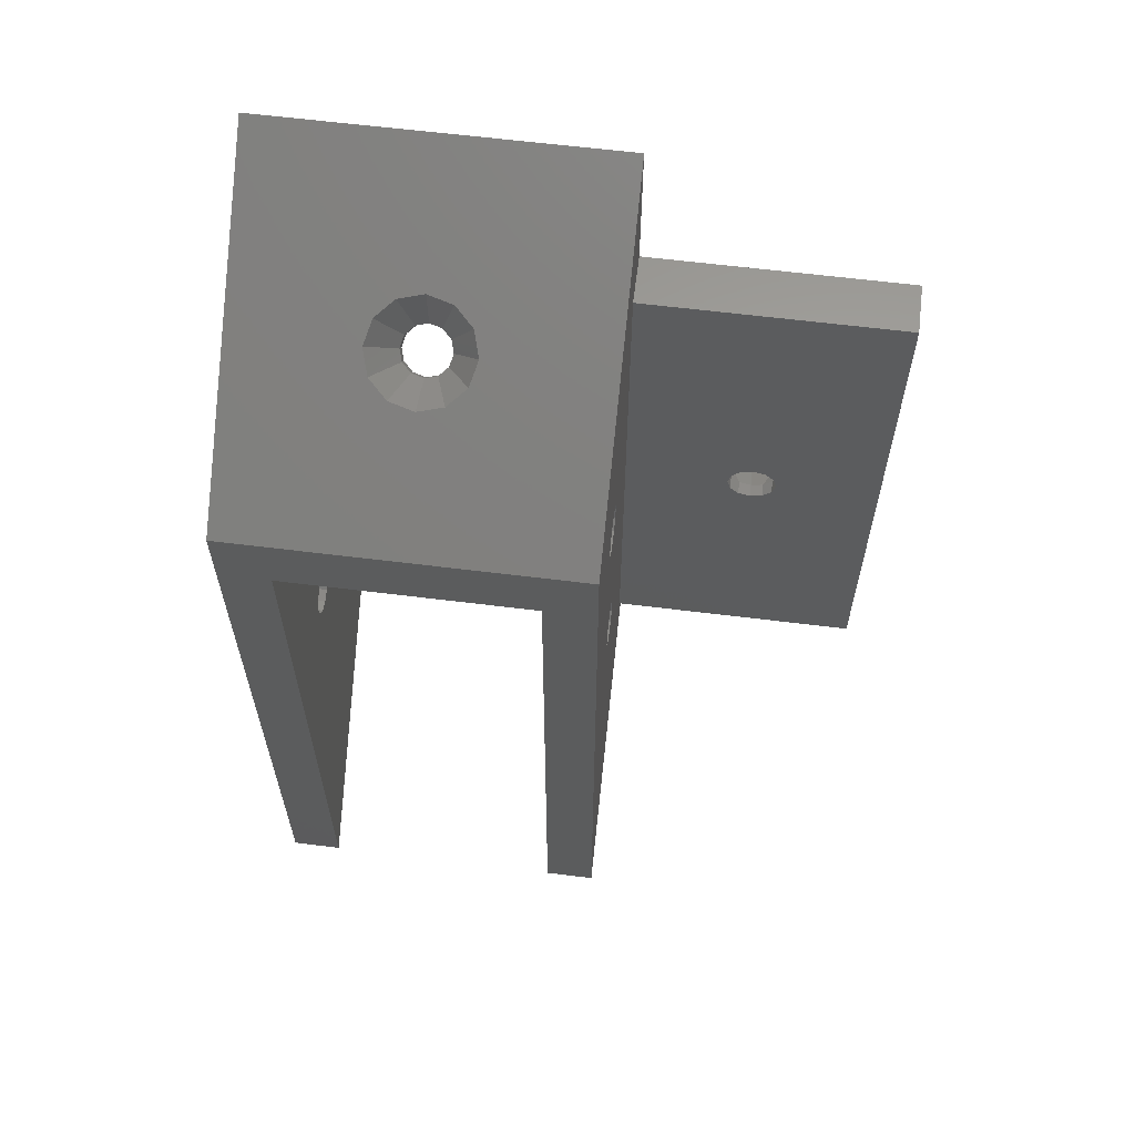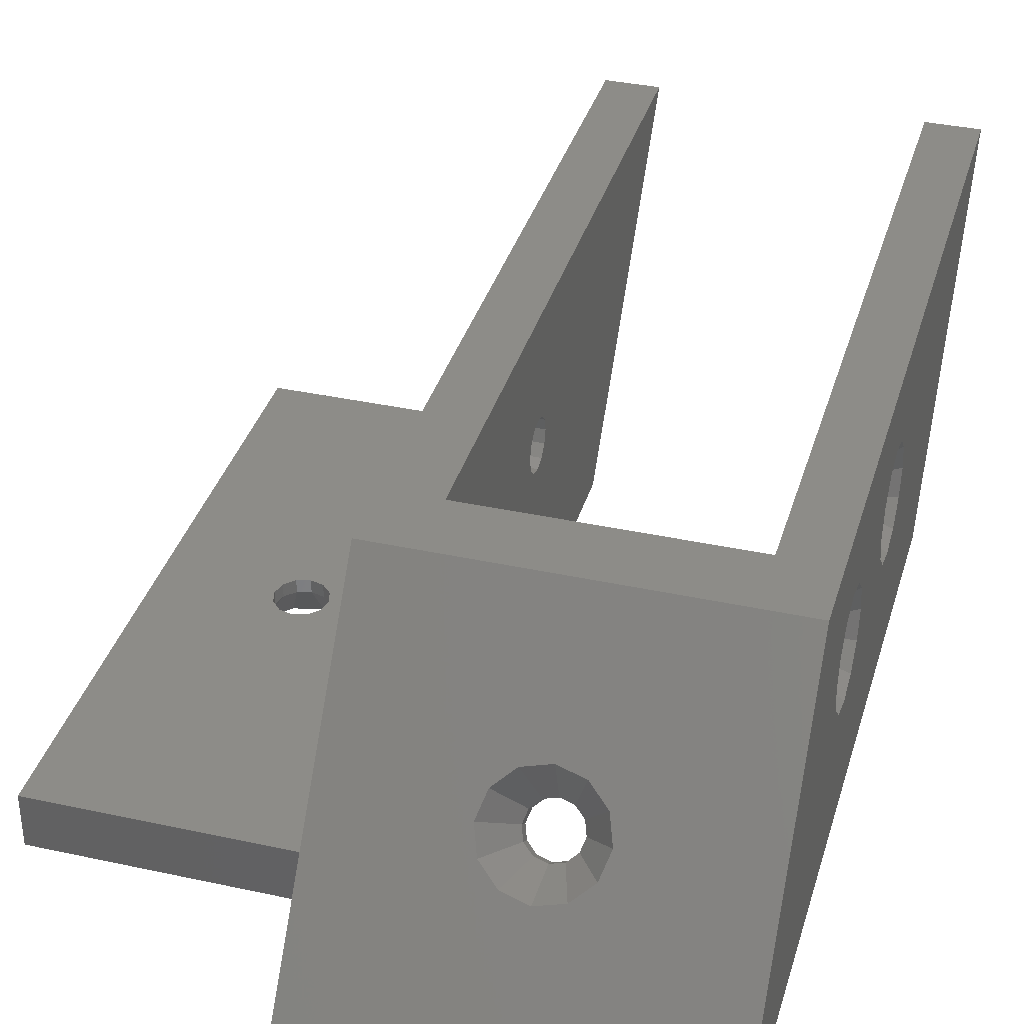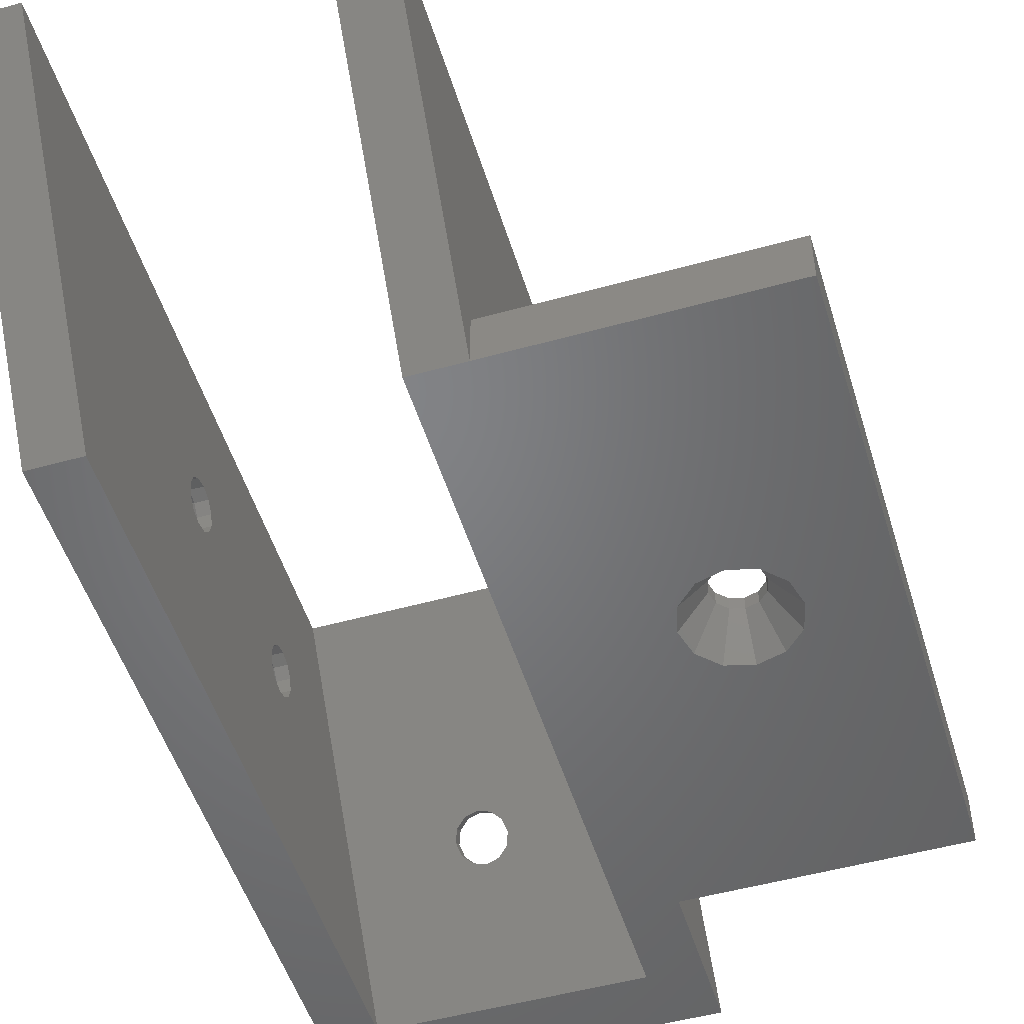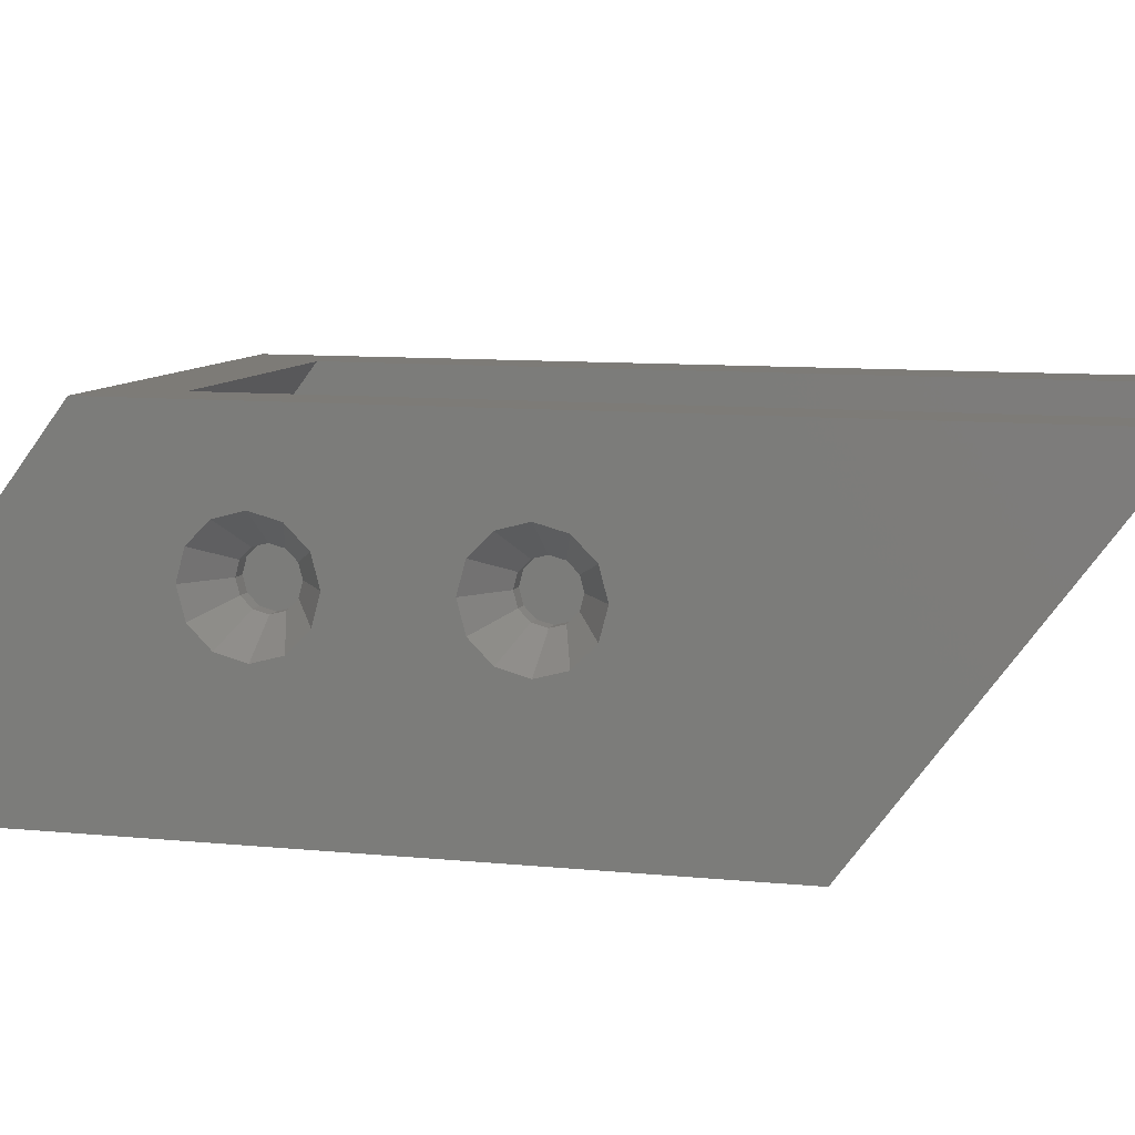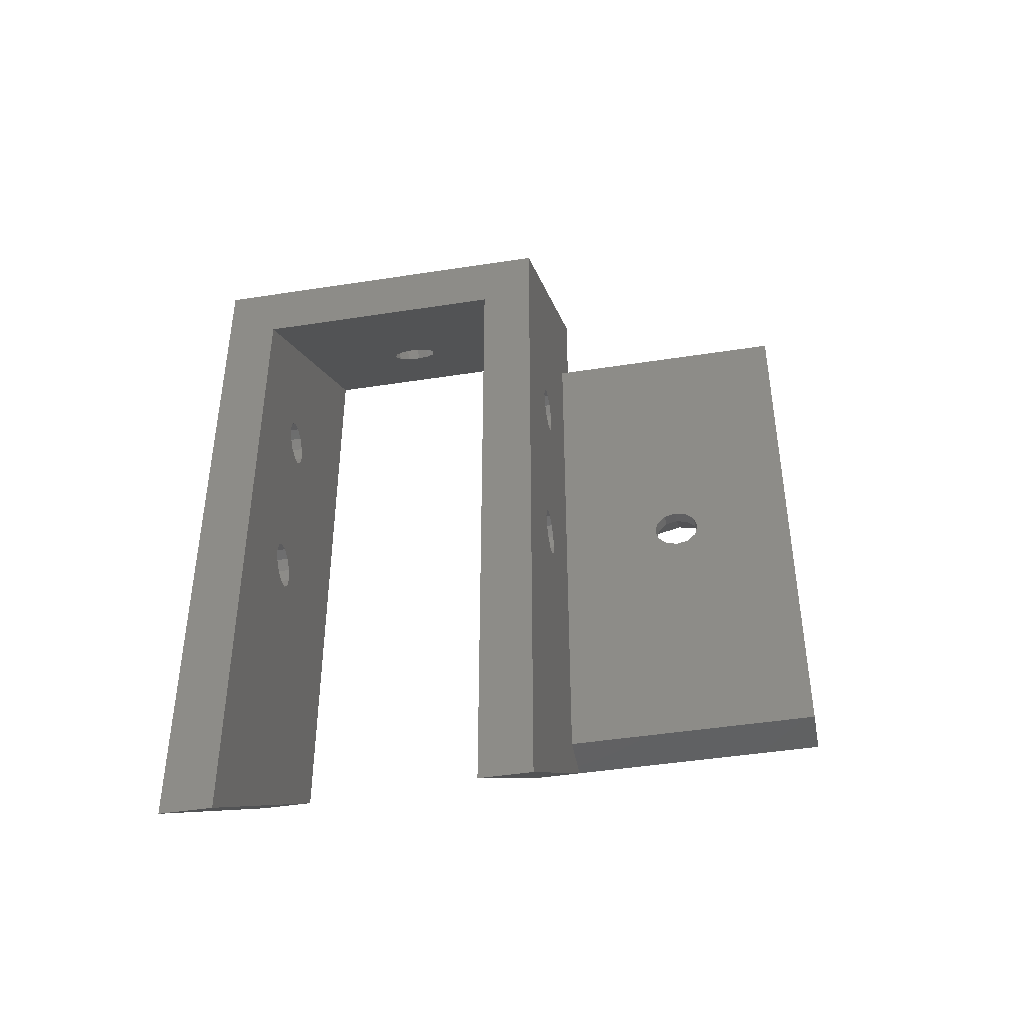
<metadata>
{"format":"stl","ext":"stl","renderer":"f3d","projection":"perspective","resolution":1024,"background":"white","views":[{"elev":62.1,"azim":7.2,"up":"+Y"},{"elev":36.2,"azim":-164.1,"up":"+Z"},{"elev":-51.0,"azim":16.9,"up":"+Z"},{"elev":8.7,"azim":-74.0,"up":"+Z"},{"elev":-44.8,"azim":10.3,"up":"+Y"}]}
</metadata>
<code>
# stl→obj: 230 verts, 480 faces
v 0 57.88 0
v 0 34.56 13.65
v 0 40.4 23.3
v 0 34.02 11.65
v 0 32.56 10.19
v 0 30.56 9.65
v 0 0 0
v 0 27.09 11.65
v 0 19.28 13.65
v 0 26.56 13.65
v 0 18.74 11.65
v 0 28.56 10.19
v 0 15.28 9.65
v 0 17.28 10.19
v 0 11.81 11.65
v 0 11.28 13.65
v 0 13.28 10.19
v 0 34.02 15.65
v 0 32.56 17.11
v 0 30.56 17.65
v 0 28.56 17.11
v 0 27.09 15.65
v 0 18.74 15.65
v 0 17.28 17.11
v 0 15.28 17.65
v 0 -17.48 23.3
v 0 13.28 17.11
v 0 11.81 15.65
v 27.3 40.4 23.3
v 27.3 32.2 14.6
v 27.3 32.46 13.65
v 27.3 31.51 15.3
v 27.3 30.56 15.55
v 27.3 29.61 15.3
v 27.3 28.91 14.6
v 27.3 17.18 13.65
v 27.3 28.66 13.65
v 27.3 16.92 14.6
v 27.3 16.23 15.3
v 27.3 15.28 15.55
v 27.3 -17.48 23.3
v 27.3 13.63 14.6
v 27.3 0 4
v 27.3 13.38 13.65
v 27.3 14.33 15.3
v 27.3 0 0
v 27.3 46.3 4
v 27.3 57.88 0
v 27.3 32.2 12.7
v 27.3 31.51 12
v 27.3 30.56 11.75
v 27.3 15.28 11.75
v 27.3 29.61 12
v 27.3 28.91 12.7
v 27.3 16.92 12.7
v 27.3 16.23 12
v 27.3 14.33 12
v 27.3 13.63 12.7
v 27.3 46.3 0
v 23.3 0 0
v 23.3 -17.48 23.3
v 4 -17.48 23.3
v 4 0 0
v 13.65 46.64 14.98
v 15.65 46.96 14.55
v 17.11 47.84 13.38
v 17.65 49.04 11.78
v 15.65 51.12 9.009
v 13.65 51.44 8.58
v 17.11 50.24 10.18
v 11.65 46.96 14.55
v 10.19 47.84 13.38
v 9.65 49.04 11.78
v 10.19 50.24 10.18
v 11.65 51.12 9.009
v 47.3 46.3 4
v 39.2 23.15 4
v 47.3 0 4
v 38.95 24.1 4
v 38.25 24.8 4
v 37.3 25.05 4
v 36.35 24.8 4
v 35.65 24.1 4
v 35.4 23.15 4
v 38.95 22.2 4
v 38.25 21.5 4
v 37.3 21.25 4
v 36.35 21.5 4
v 35.65 22.2 4
v 47.3 46.3 0
v 47.3 0 0
v 4 52.88 0
v 41.3 23.15 0
v 40.76 21.15 0
v 39.3 19.69 0
v 37.3 19.15 0
v 35.3 19.69 0
v 33.84 21.15 0
v 40.76 25.15 0
v 39.3 26.61 0
v 37.3 27.15 0
v 35.3 26.61 0
v 33.84 25.15 0
v 33.3 23.15 0
v 23.3 52.88 0
v 15.3 46.41 8.62
v 15.55 46.64 9.98
v 15.3 47.21 9.22
v 15.55 45.84 9.38
v 11.75 46.64 9.98
v 12 46.41 8.62
v 12 47.21 9.22
v 11.75 45.84 9.38
v 13.65 46.98 7.86
v 14.6 47.63 8.664
v 13.65 47.78 8.46
v 14.6 46.83 8.064
v 12.7 47.63 8.664
v 12.7 46.83 8.064
v 13.65 45.5 11.5
v 14.6 44.85 10.7
v 13.65 44.7 10.9
v 14.6 45.65 11.3
v 12.7 44.85 10.7
v 12.7 45.65 11.3
v 12 46.07 10.74
v 12 45.27 10.14
v 15.3 45.27 10.14
v 15.3 46.07 10.74
v 4 35.4 23.3
v 4 32.2 14.6
v 4 32.46 13.65
v 4 31.51 15.3
v 4 30.56 15.55
v 4 29.61 15.3
v 4 16.23 15.3
v 4 28.91 14.6
v 4 17.18 13.65
v 4 28.66 13.65
v 4 16.92 14.6
v 4 15.28 15.55
v 4 13.38 13.65
v 4 13.63 14.6
v 4 14.33 15.3
v 4 32.2 12.7
v 4 31.51 12
v 4 30.56 11.75
v 4 29.61 12
v 4 28.91 12.7
v 4 16.92 12.7
v 4 16.23 12
v 4 15.28 11.75
v 4 14.33 12
v 4 13.63 12.7
v 23.3 32.46 13.65
v 23.3 35.4 23.3
v 23.3 32.2 12.7
v 23.3 31.51 12
v 23.3 30.56 11.75
v 23.3 28.91 12.7
v 23.3 17.18 13.65
v 23.3 28.66 13.65
v 23.3 16.92 12.7
v 23.3 29.61 12
v 23.3 16.23 12
v 23.3 15.28 11.75
v 23.3 13.63 12.7
v 23.3 13.38 13.65
v 23.3 14.33 12
v 23.3 32.2 14.6
v 23.3 31.51 15.3
v 23.3 30.56 15.55
v 23.3 29.61 15.3
v 23.3 16.23 15.3
v 23.3 28.91 14.6
v 23.3 16.92 14.6
v 23.3 15.28 15.55
v 23.3 14.33 15.3
v 23.3 13.63 14.6
v 3 15.28 15.55
v 3 16.23 15.3
v 3 16.23 12
v 3 15.28 11.75
v 3 17.18 13.65
v 3 16.92 14.6
v 3 16.92 12.7
v 3 13.63 14.6
v 3 13.38 13.65
v 3 13.63 12.7
v 3 14.33 12
v 3 14.33 15.3
v 2.449e-16 15.28 17.65
v 2.121e-16 17.28 17.11
v 1.225e-16 18.74 15.65
v 1.225e-16 11.81 15.65
v 2.121e-16 13.28 17.11
v 3 30.56 15.55
v 3 31.51 15.3
v 3 31.51 12
v 3 30.56 11.75
v 3 32.46 13.65
v 3 32.2 14.6
v 3 32.2 12.7
v 3 28.91 14.6
v 3 28.66 13.65
v 3 28.91 12.7
v 3 29.61 12
v 3 29.61 15.3
v 2.449e-16 30.56 17.65
v 2.121e-16 32.56 17.11
v 1.225e-16 34.02 15.65
v 1.225e-16 27.09 15.65
v 2.121e-16 28.56 17.11
v 35.65 24.1 3
v 35.4 23.15 3
v 39.2 23.15 3
v 38.95 24.1 3
v 36.35 24.8 3
v 37.3 25.05 3
v 38.25 24.8 3
v 37.3 21.25 3
v 36.35 21.5 3
v 38.25 21.5 3
v 38.95 22.2 3
v 35.65 22.2 3
v 41.3 23.15 4.898e-16
v 39.3 19.69 2.449e-16
v 40.76 25.15 4.242e-16
v 39.3 26.61 2.449e-16
v 40.76 21.15 4.242e-16
f 1 2 3
f 1 4 2
f 1 5 4
f 1 6 5
f 7 6 1
f 8 9 10
f 11 8 12
f 8 11 9
f 13 6 7
f 12 14 11
f 6 13 12
f 15 7 16
f 17 7 15
f 13 7 17
f 12 13 14
f 18 3 2
f 19 3 18
f 20 3 19
f 21 3 20
f 9 22 10
f 23 22 9
f 22 23 21
f 24 21 23
f 21 24 3
f 25 3 24
f 26 16 7
f 25 26 3
f 27 26 25
f 28 26 27
f 16 26 28
f 29 30 31
f 29 32 30
f 29 33 32
f 29 34 33
f 35 36 37
f 38 35 34
f 39 34 29
f 35 38 36
f 34 39 38
f 29 40 39
f 41 40 29
f 42 43 44
f 41 42 45
f 43 41 46
f 42 41 43
f 40 41 45
f 29 47 48
f 31 47 29
f 49 47 31
f 50 47 49
f 51 47 50
f 52 51 53
f 36 54 37
f 55 54 36
f 54 55 53
f 56 53 55
f 52 53 56
f 43 51 52
f 51 43 47
f 57 43 52
f 58 43 57
f 43 58 44
f 48 47 59
f 60 41 61
f 41 60 46
f 7 62 26
f 62 7 63
f 29 64 3
f 29 65 64
f 29 66 65
f 29 67 66
f 48 67 29
f 68 48 69
f 70 48 68
f 67 48 70
f 64 71 3
f 72 3 71
f 73 3 72
f 1 73 74
f 1 69 48
f 73 1 3
f 75 1 74
f 69 1 75
f 76 77 78
f 76 79 77
f 76 80 79
f 76 81 80
f 47 81 76
f 81 47 82
f 83 47 84
f 82 47 83
f 85 78 77
f 86 78 85
f 87 78 86
f 43 87 88
f 43 88 89
f 43 84 47
f 87 43 78
f 84 43 89
f 78 90 76
f 90 78 91
f 90 47 76
f 47 90 59
f 63 7 92
f 91 93 90
f 91 94 93
f 91 95 94
f 91 96 95
f 46 96 91
f 96 46 97
f 60 98 46
f 97 46 98
f 99 90 93
f 100 90 99
f 101 90 100
f 59 101 102
f 59 102 103
f 101 59 90
f 104 59 103
f 98 60 104
f 104 60 59
f 59 60 105
f 59 105 48
f 92 48 105
f 92 1 48
f 1 92 7
f 46 78 43
f 78 46 91
f 106 107 108
f 107 106 109
f 110 111 112
f 111 110 113
f 114 115 116
f 115 114 117
f 117 108 115
f 108 117 106
f 118 114 116
f 114 118 119
f 120 121 122
f 121 120 123
f 124 120 122
f 120 124 125
f 126 113 110
f 113 126 127
f 112 119 118
f 119 112 111
f 125 127 126
f 127 125 124
f 128 123 129
f 123 128 121
f 109 129 107
f 129 109 128
f 107 67 108
f 73 126 110
f 66 67 129
f 70 68 108
f 66 123 65
f 123 66 129
f 64 125 71
f 71 125 126
f 112 74 73
f 69 116 115
f 67 70 108
f 65 123 64
f 120 64 123
f 74 118 75
f 118 74 112
f 116 69 118
f 110 112 73
f 115 68 69
f 108 68 115
f 67 107 129
f 71 126 72
f 72 126 73
f 118 69 75
f 64 120 125
f 130 131 132
f 130 133 131
f 130 134 133
f 130 135 134
f 136 135 130
f 137 138 139
f 135 136 137
f 137 140 138
f 137 136 140
f 130 141 136
f 62 141 130
f 62 142 143
f 142 62 63
f 144 62 143
f 141 62 144
f 132 92 130
f 145 92 132
f 146 92 145
f 147 92 146
f 63 147 148
f 138 149 139
f 150 149 138
f 149 150 148
f 151 148 150
f 63 148 151
f 63 151 152
f 63 152 153
f 147 63 92
f 154 63 153
f 63 154 142
f 105 155 156
f 105 157 155
f 105 158 157
f 105 159 158
f 60 159 105
f 160 161 162
f 163 160 164
f 159 60 164
f 160 163 161
f 164 165 163
f 164 60 165
f 165 60 166
f 167 60 168
f 169 60 167
f 166 60 169
f 170 156 155
f 171 156 170
f 172 156 171
f 173 156 172
f 174 173 175
f 161 175 162
f 176 175 161
f 174 175 176
f 173 174 156
f 177 156 174
f 61 177 178
f 61 168 60
f 177 61 156
f 179 61 178
f 168 61 179
f 130 122 156
f 130 124 122
f 130 127 124
f 130 113 127
f 92 113 130
f 119 92 114
f 111 92 119
f 113 92 111
f 121 156 122
f 128 156 121
f 109 156 128
f 105 109 106
f 105 114 92
f 109 105 156
f 117 105 106
f 114 105 117
f 180 136 141
f 136 180 181
f 177 39 40
f 39 177 174
f 182 152 151
f 152 182 183
f 165 52 56
f 52 165 166
f 184 140 185
f 140 184 138
f 161 38 176
f 38 161 36
f 185 136 181
f 136 185 140
f 176 39 174
f 39 176 38
f 186 138 184
f 138 186 150
f 163 36 161
f 36 163 55
f 142 187 143
f 187 142 188
f 44 179 42
f 179 44 168
f 154 188 142
f 188 154 189
f 58 168 44
f 168 58 167
f 183 153 152
f 153 183 190
f 166 57 52
f 57 166 169
f 153 189 154
f 189 153 190
f 57 167 58
f 167 57 169
f 182 150 186
f 150 182 151
f 165 55 163
f 55 165 56
f 143 191 144
f 191 143 187
f 42 178 45
f 178 42 179
f 191 141 144
f 141 191 180
f 178 40 45
f 40 178 177
f 181 180 192
f 190 13 17
f 186 9 11
f 181 193 194
f 195 187 16
f 188 189 16
f 11 182 186
f 182 11 14
f 184 185 9
f 181 192 193
f 187 188 16
f 191 195 196
f 195 191 187
f 190 183 13
f 183 182 13
f 182 14 13
f 185 194 9
f 185 181 194
f 180 191 192
f 192 191 196
f 190 17 15
f 186 184 9
f 189 15 16
f 189 190 15
f 25 193 192
f 193 25 24
f 9 194 23
f 23 193 24
f 193 23 194
f 28 195 16
f 195 27 196
f 27 195 28
f 27 192 196
f 192 27 25
f 197 133 134
f 133 197 198
f 172 32 33
f 32 172 171
f 199 147 146
f 147 199 200
f 158 51 50
f 51 158 159
f 201 131 202
f 131 201 132
f 155 30 170
f 30 155 31
f 198 131 133
f 131 198 202
f 171 30 32
f 30 171 170
f 203 132 201
f 132 203 145
f 157 31 155
f 31 157 49
f 139 204 137
f 204 139 205
f 37 175 35
f 175 37 162
f 149 205 139
f 205 149 206
f 54 162 37
f 162 54 160
f 200 148 147
f 148 200 207
f 159 53 51
f 53 159 164
f 148 206 149
f 206 148 207
f 53 160 54
f 160 53 164
f 203 146 145
f 146 203 199
f 157 50 49
f 50 157 158
f 137 208 135
f 208 137 204
f 35 173 34
f 173 35 175
f 208 134 135
f 134 208 197
f 173 33 34
f 33 173 172
f 198 197 209
f 207 6 12
f 203 2 4
f 198 210 211
f 212 204 10
f 205 206 10
f 5 203 4
f 203 5 199
f 201 202 2
f 198 209 210
f 204 205 10
f 208 212 213
f 212 208 204
f 207 200 6
f 200 199 6
f 199 5 6
f 202 211 2
f 202 198 211
f 197 208 209
f 209 208 213
f 207 12 8
f 203 201 2
f 206 8 10
f 206 207 8
f 20 210 209
f 210 20 19
f 2 211 18
f 19 211 210
f 211 19 18
f 22 212 10
f 212 21 213
f 21 212 22
f 21 209 213
f 209 21 20
f 84 214 83
f 214 84 215
f 216 79 217
f 79 216 77
f 218 81 82
f 81 218 219
f 83 218 82
f 218 83 214
f 219 80 81
f 80 219 220
f 221 88 87
f 88 221 222
f 223 87 86
f 87 223 221
f 224 77 216
f 77 224 85
f 217 80 220
f 80 217 79
f 223 85 224
f 85 223 86
f 88 225 89
f 225 88 222
f 89 215 84
f 215 89 225
f 104 214 215
f 216 226 224
f 225 98 104
f 102 214 103
f 222 98 225
f 98 222 97
f 223 227 96
f 224 227 223
f 228 226 217
f 101 219 218
f 103 214 104
f 222 96 97
f 221 96 222
f 228 220 229
f 220 228 217
f 101 220 219
f 226 216 217
f 101 218 102
f 102 218 214
f 215 225 104
f 230 227 224
f 226 230 224
f 229 220 101
f 223 96 221
f 93 228 99
f 228 93 226
f 100 229 101
f 94 226 93
f 226 94 230
f 99 229 100
f 229 99 228
f 227 95 96
f 95 230 94
f 230 95 227
f 29 156 41
f 29 130 156
f 3 130 29
f 26 130 3
f 130 26 62
f 41 156 61

</code>
